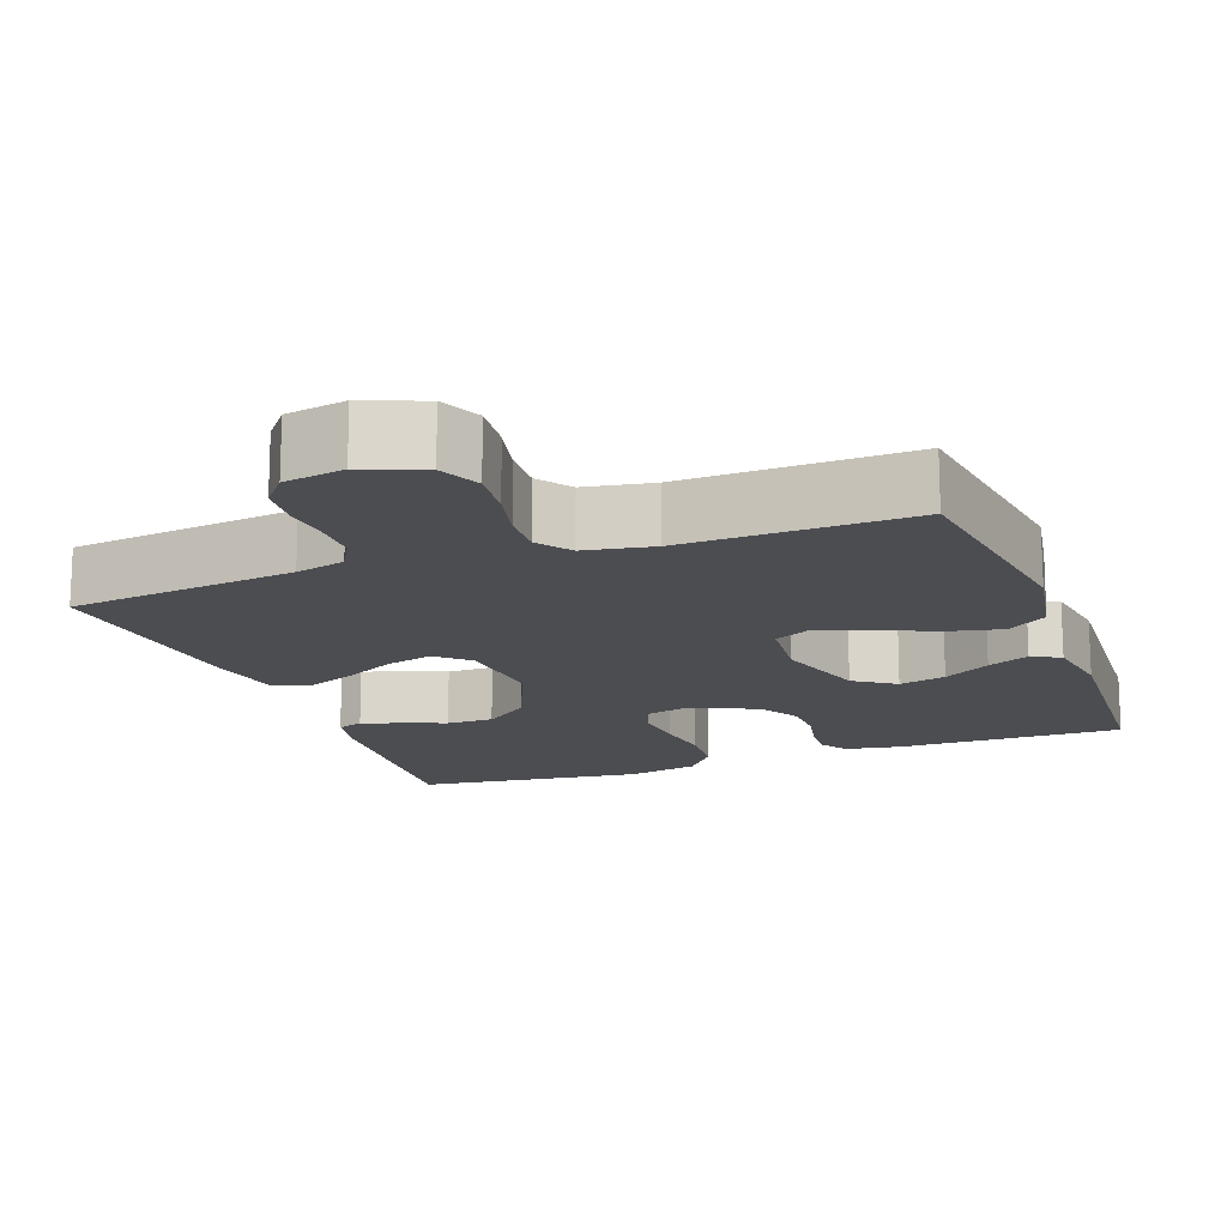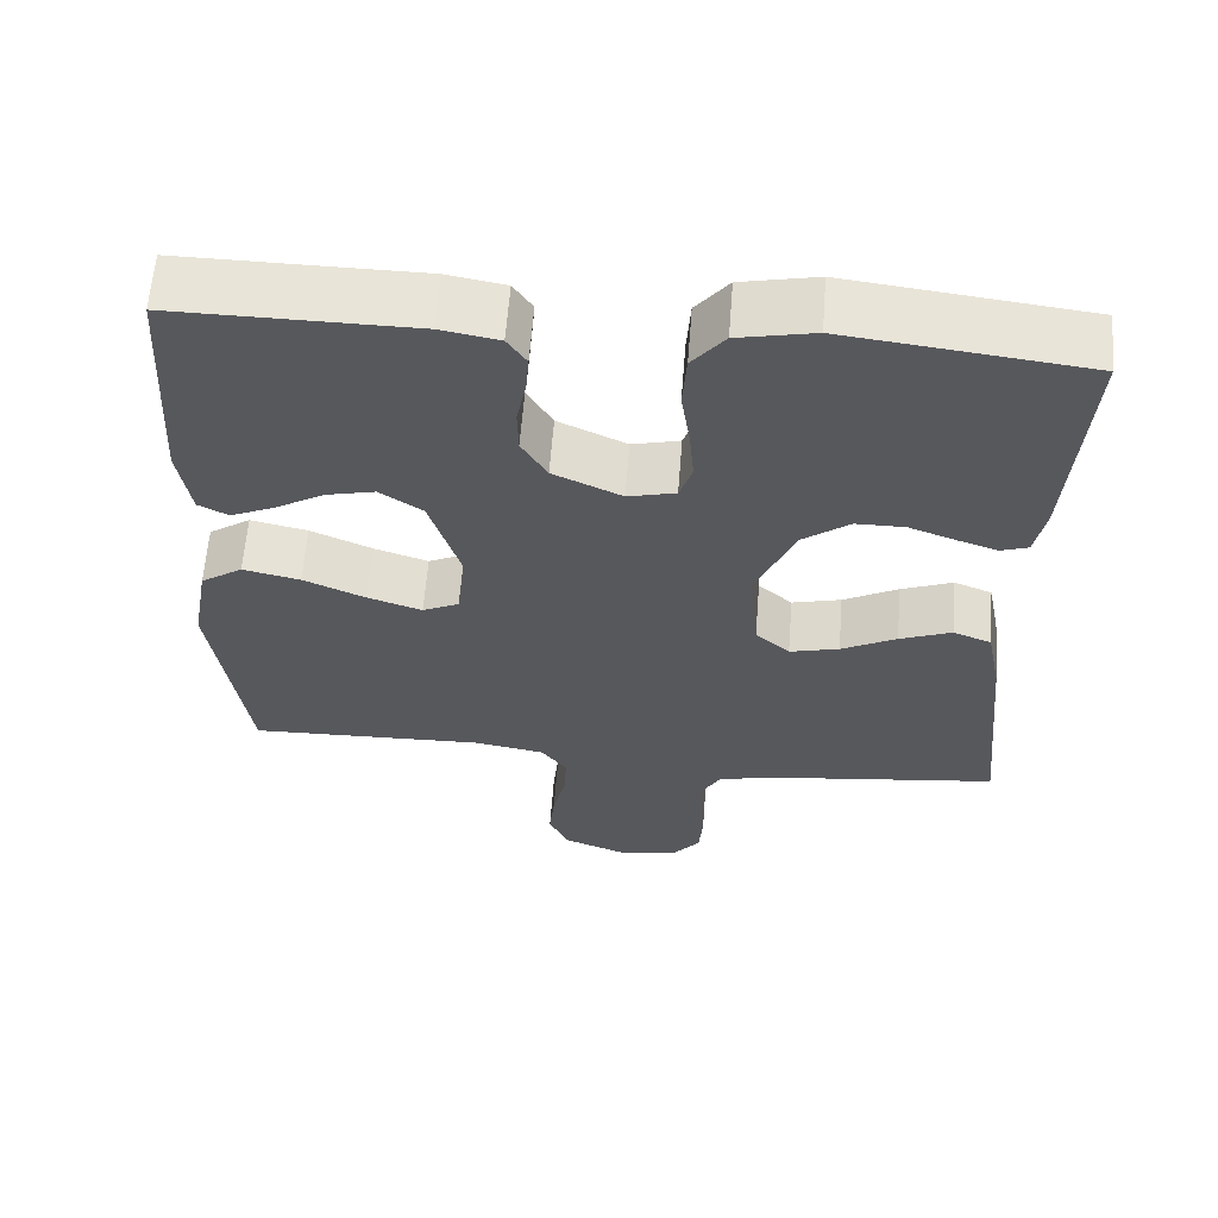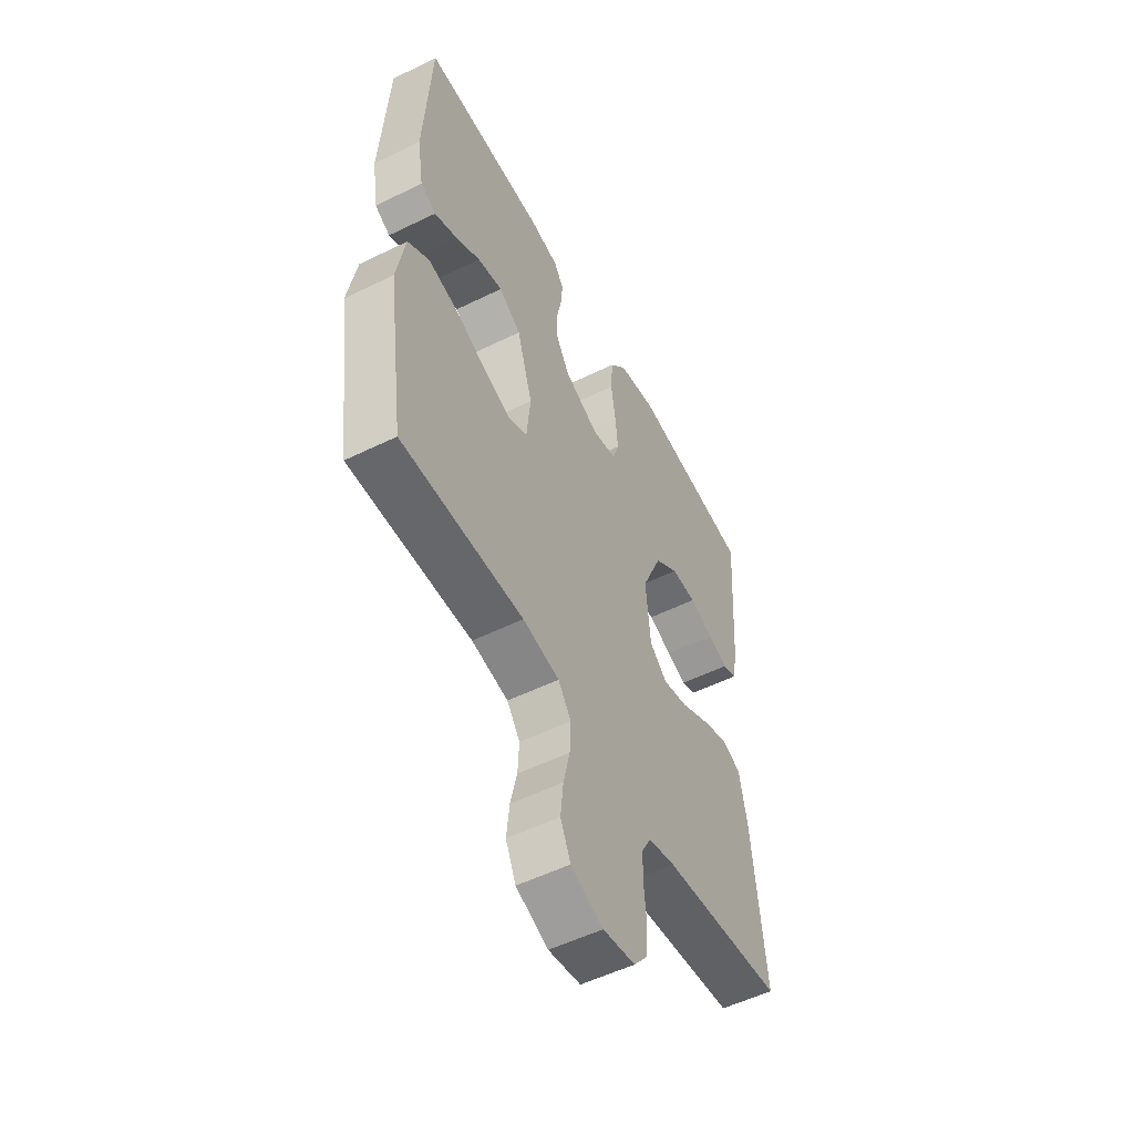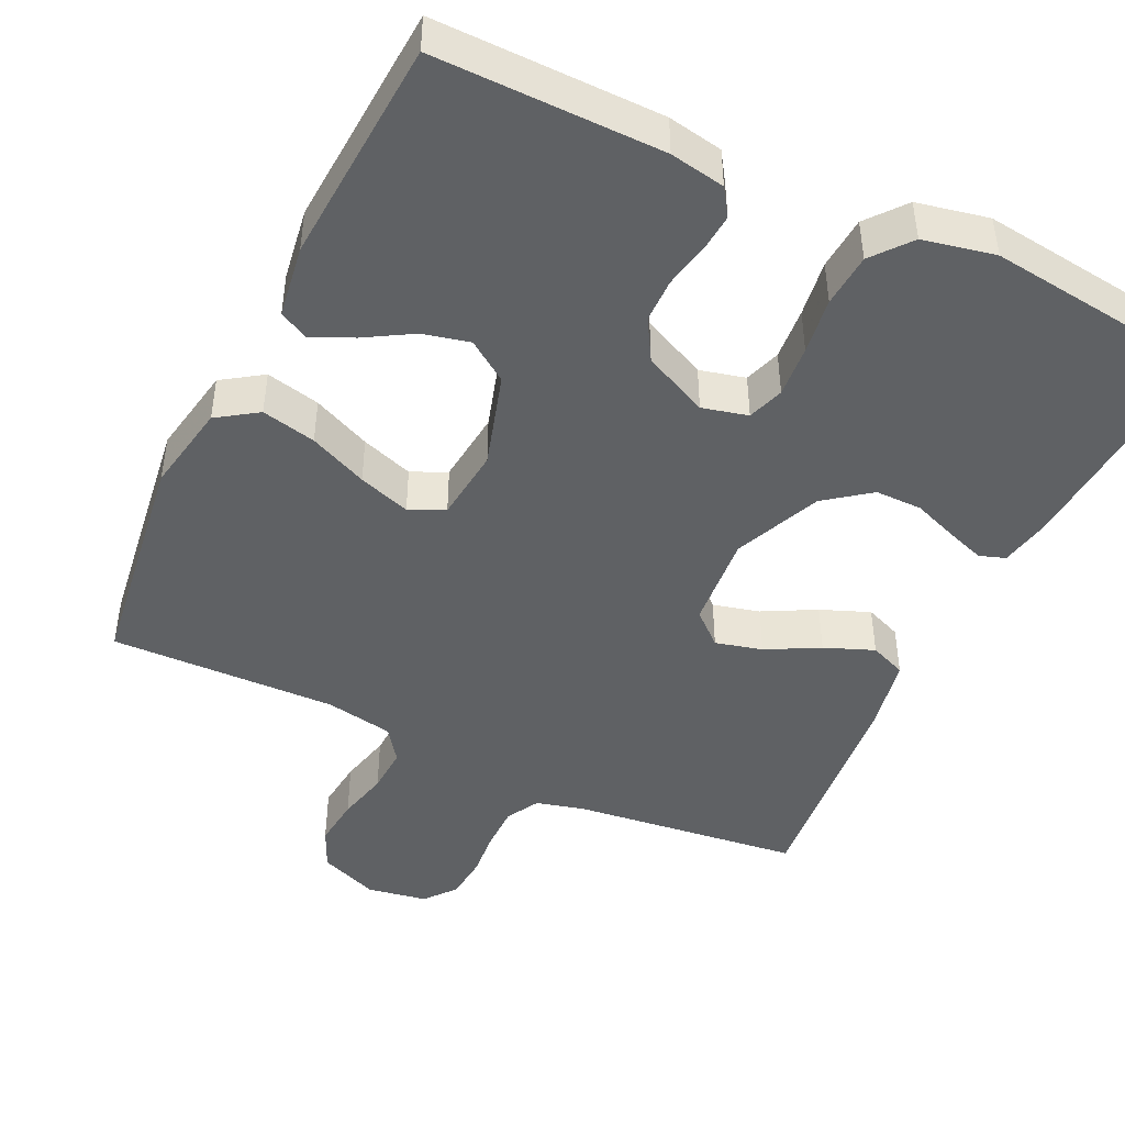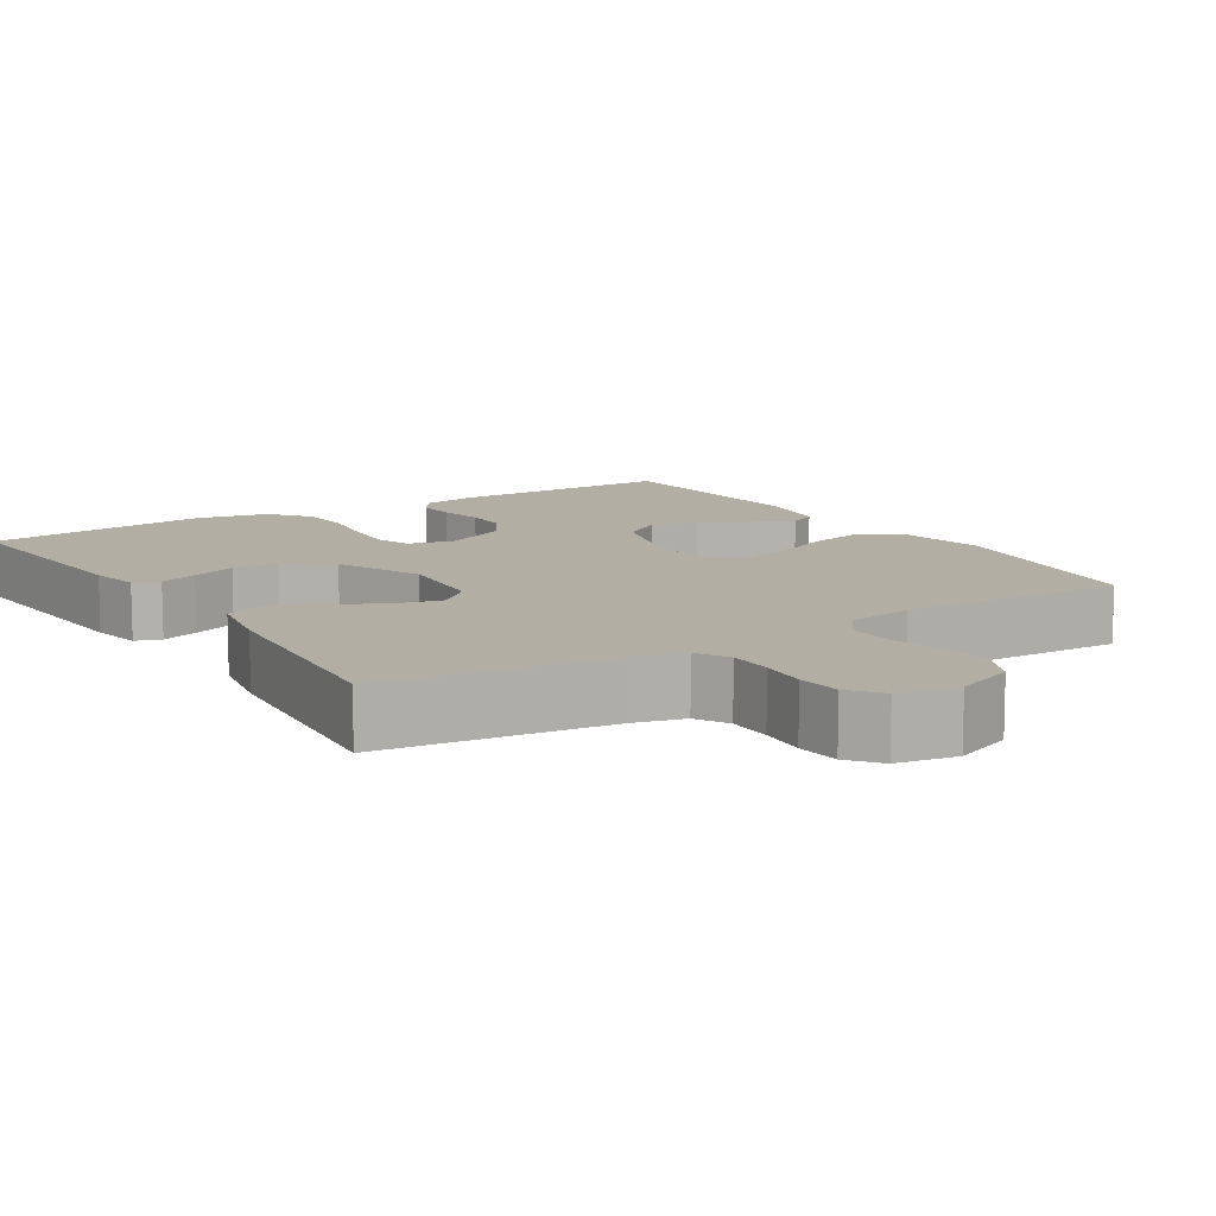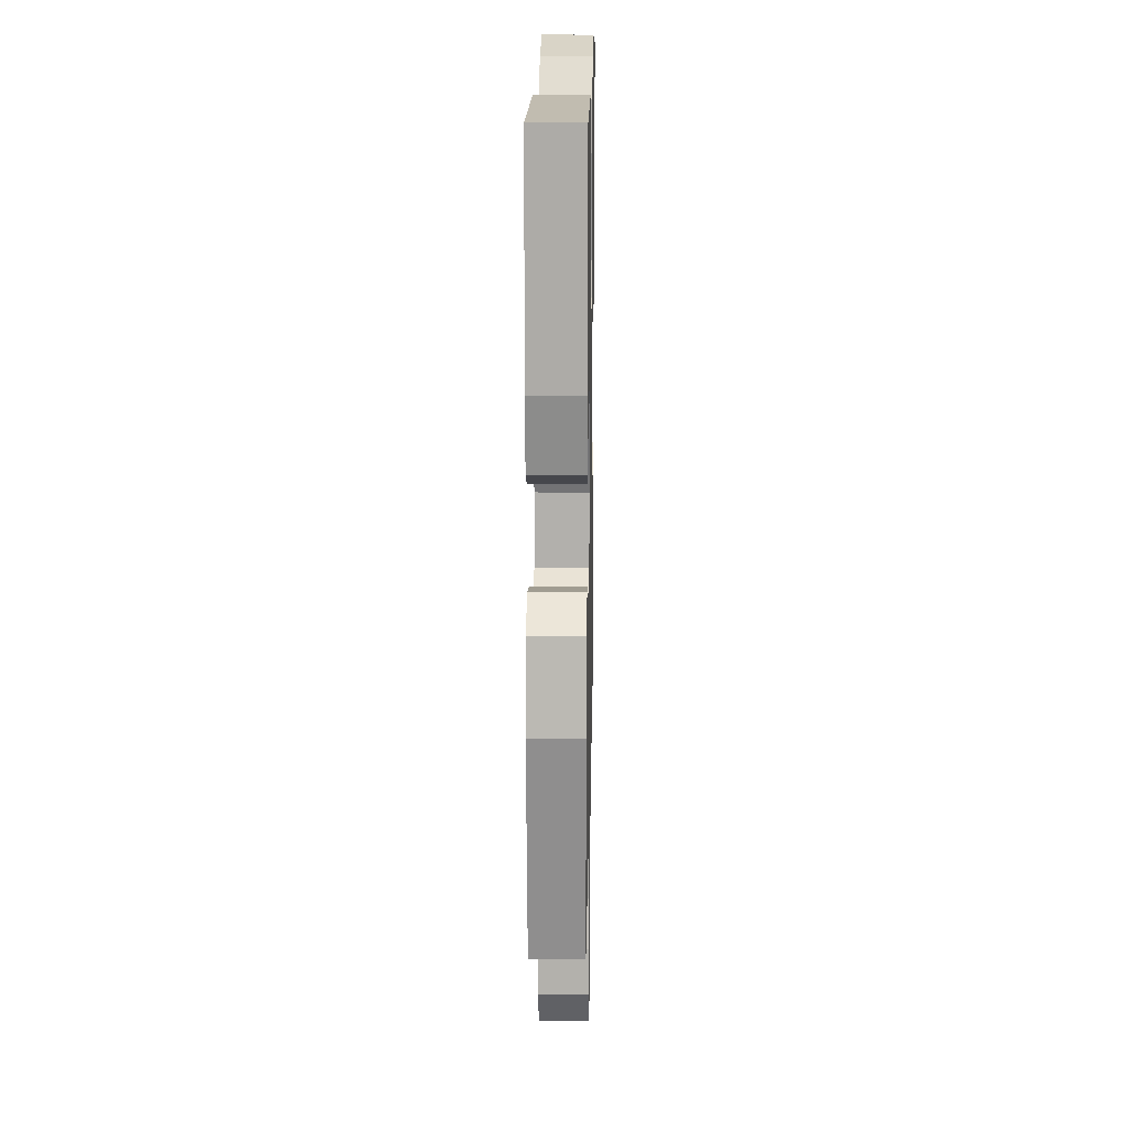
<metadata>
{"format":"obj","ext":"obj","renderer":"f3d","projection":"perspective","resolution":1024,"background":"white","views":[{"elev":-15.7,"azim":-159.9,"up":"+Y"},{"elev":61.5,"azim":4.4,"up":"+Z"},{"elev":-53.7,"azim":-62.4,"up":"+Z"},{"elev":-45.7,"azim":-25.7,"up":"+Y"},{"elev":10.9,"azim":147.6,"up":"+Y"},{"elev":16.9,"azim":-88.9,"up":"+Z"}]}
</metadata>
<code>
v -0.5 0.07 -0.5
v -0.542 0.07 -0.2
v -0.521 0.07 -0.082
v -0.468 0.07 -0.046
v -0.396 0.07 -0.062
v -0.319 0.07 -0.096
v -0.25 0.07 -0.119
v -0.204 0.07 -0.097
v -0.194 0.07 0
v -0.232 0.07 0.124
v -0.286 0.07 0.161
v -0.348 0.07 0.146
v -0.41 0.07 0.109
v -0.465 0.07 0.084
v -0.503 0.07 0.104
v -0.518 0.07 0.2
v -0.5 0.07 0.5
v -0.2 0.07 0.498
v -0.127 0.07 0.485
v -0.103 0.07 0.449
v -0.107 0.07 0.399
v -0.119 0.07 0.34
v -0.118 0.07 0.281
v -0.086 0.07 0.227
v 0 0.07 0.187
v 0.06 0.07 0.202
v 0.076 0.07 0.25
v 0.07 0.07 0.319
v 0.059 0.07 0.394
v 0.064 0.07 0.465
v 0.105 0.07 0.516
v 0.2 0.07 0.536
v 0.5 0.07 0.5
v 0.479 0.07 0.2
v 0.466 0.07 0.133
v 0.432 0.07 0.121
v 0.382 0.07 0.138
v 0.323 0.07 0.16
v 0.261 0.07 0.16
v 0.202 0.07 0.115
v 0.153 0.07 0
v 0.164 0.07 -0.125
v 0.207 0.07 -0.163
v 0.269 0.07 -0.147
v 0.338 0.07 -0.11
v 0.403 0.07 -0.084
v 0.451 0.07 -0.103
v 0.47 0.07 -0.2
v 0.5 0.07 -0.5
v 0.2 0.07 -0.537
v 0.135 0.07 -0.554
v 0.111 0.07 -0.597
v 0.111 0.07 -0.656
v 0.117 0.07 -0.719
v 0.112 0.07 -0.777
v 0.079 0.07 -0.818
v 0 0.07 -0.832
v -0.079 0.07 -0.801
v -0.104 0.07 -0.747
v -0.097 0.07 -0.681
v -0.081 0.07 -0.612
v -0.078 0.07 -0.551
v -0.11 0.07 -0.507
v -0.2 0.07 -0.491
v -0.5 0 -0.5
v -0.542 0 -0.2
v -0.521 0 -0.082
v -0.468 0 -0.046
v -0.396 0 -0.062
v -0.319 0 -0.096
v -0.25 0 -0.119
v -0.204 0 -0.097
v -0.194 0 0
v -0.232 0 0.124
v -0.286 0 0.161
v -0.348 0 0.146
v -0.41 0 0.109
v -0.465 0 0.084
v -0.503 0 0.104
v -0.518 0 0.2
v -0.5 0 0.5
v -0.2 0 0.498
v -0.127 0 0.485
v -0.103 0 0.449
v -0.107 0 0.399
v -0.119 0 0.34
v -0.118 0 0.281
v -0.086 0 0.227
v 0 0 0.187
v 0.06 0 0.202
v 0.076 0 0.25
v 0.07 0 0.319
v 0.059 0 0.394
v 0.064 0 0.465
v 0.105 0 0.516
v 0.2 0 0.536
v 0.5 0 0.5
v 0.479 0 0.2
v 0.466 0 0.133
v 0.432 0 0.121
v 0.382 0 0.138
v 0.323 0 0.16
v 0.261 0 0.16
v 0.202 0 0.115
v 0.153 0 0
v 0.164 0 -0.125
v 0.207 0 -0.163
v 0.269 0 -0.147
v 0.338 0 -0.11
v 0.403 0 -0.084
v 0.451 0 -0.103
v 0.47 0 -0.2
v 0.5 0 -0.5
v 0.2 0 -0.537
v 0.135 0 -0.554
v 0.111 0 -0.597
v 0.111 0 -0.656
v 0.117 0 -0.719
v 0.112 0 -0.777
v 0.079 0 -0.818
v 0 0 -0.832
v -0.079 0 -0.801
v -0.104 0 -0.747
v -0.097 0 -0.681
v -0.081 0 -0.612
v -0.078 0 -0.551
v -0.11 0 -0.507
v -0.2 0 -0.491
f 59 60 61
f 58 59 61
f 57 58 61
f 56 57 61
f 55 56 61
f 54 55 61
f 53 54 61
f 52 53 61 62
f 51 52 62 63
f 48 49 50
f 47 48 50
f 46 47 50
f 45 46 50
f 44 45 50
f 50 51 63
f 44 50 63
f 43 44 63
f 36 37 38
f 35 36 38
f 34 35 38
f 33 34 38
f 32 33 38
f 31 32 38
f 30 31 38
f 29 30 38
f 28 29 38
f 27 28 38 39
f 26 27 39 40
f 20 21 22
f 19 20 22
f 18 19 22
f 17 18 22
f 16 17 22
f 15 16 22
f 14 15 22
f 13 14 22
f 12 13 22
f 11 12 22 23
f 10 11 23 24
f 4 5 6
f 3 4 6
f 2 3 6
f 1 2 6
f 64 1 6
f 64 6 7
f 64 7 8
f 63 64 8
f 43 63 8
f 42 43 8
f 41 42 8 9
f 41 9 10
f 40 41 10
f 26 40 10
f 25 26 10
f 10 24 25
f 125 124 123
f 125 123 122
f 125 122 121
f 125 121 120
f 125 120 119
f 125 119 118
f 125 118 117
f 126 125 117 116
f 127 126 116 115
f 114 113 112
f 114 112 111
f 114 111 110
f 114 110 109
f 114 109 108
f 127 115 114
f 127 114 108
f 127 108 107
f 102 101 100
f 102 100 99
f 102 99 98
f 102 98 97
f 102 97 96
f 102 96 95
f 102 95 94
f 102 94 93
f 102 93 92
f 103 102 92 91
f 104 103 91 90
f 86 85 84
f 86 84 83
f 86 83 82
f 86 82 81
f 86 81 80
f 86 80 79
f 86 79 78
f 86 78 77
f 86 77 76
f 87 86 76 75
f 88 87 75 74
f 70 69 68
f 70 68 67
f 70 67 66
f 70 66 65
f 70 65 128
f 71 70 128
f 72 71 128
f 72 128 127
f 72 127 107
f 72 107 106
f 73 72 106 105
f 74 73 105
f 74 105 104
f 74 104 90
f 74 90 89
f 89 88 74
f 1 65 66 2
f 2 66 67 3
f 3 67 68 4
f 4 68 69 5
f 5 69 70 6
f 6 70 71 7
f 7 71 72 8
f 8 72 73 9
f 9 73 74 10
f 10 74 75 11
f 11 75 76 12
f 12 76 77 13
f 13 77 78 14
f 14 78 79 15
f 15 79 80 16
f 16 80 81 17
f 17 81 82 18
f 18 82 83 19
f 19 83 84 20
f 20 84 85 21
f 21 85 86 22
f 22 86 87 23
f 23 87 88 24
f 24 88 89 25
f 25 89 90 26
f 26 90 91 27
f 27 91 92 28
f 28 92 93 29
f 29 93 94 30
f 30 94 95 31
f 31 95 96 32
f 32 96 97 33
f 33 97 98 34
f 34 98 99 35
f 35 99 100 36
f 36 100 101 37
f 37 101 102 38
f 38 102 103 39
f 39 103 104 40
f 40 104 105 41
f 41 105 106 42
f 42 106 107 43
f 43 107 108 44
f 44 108 109 45
f 45 109 110 46
f 46 110 111 47
f 47 111 112 48
f 48 112 113 49
f 49 113 114 50
f 50 114 115 51
f 51 115 116 52
f 52 116 117 53
f 53 117 118 54
f 54 118 119 55
f 55 119 120 56
f 56 120 121 57
f 57 121 122 58
f 58 122 123 59
f 59 123 124 60
f 60 124 125 61
f 61 125 126 62
f 62 126 127 63
f 63 127 128 64
f 64 128 65 1

</code>
